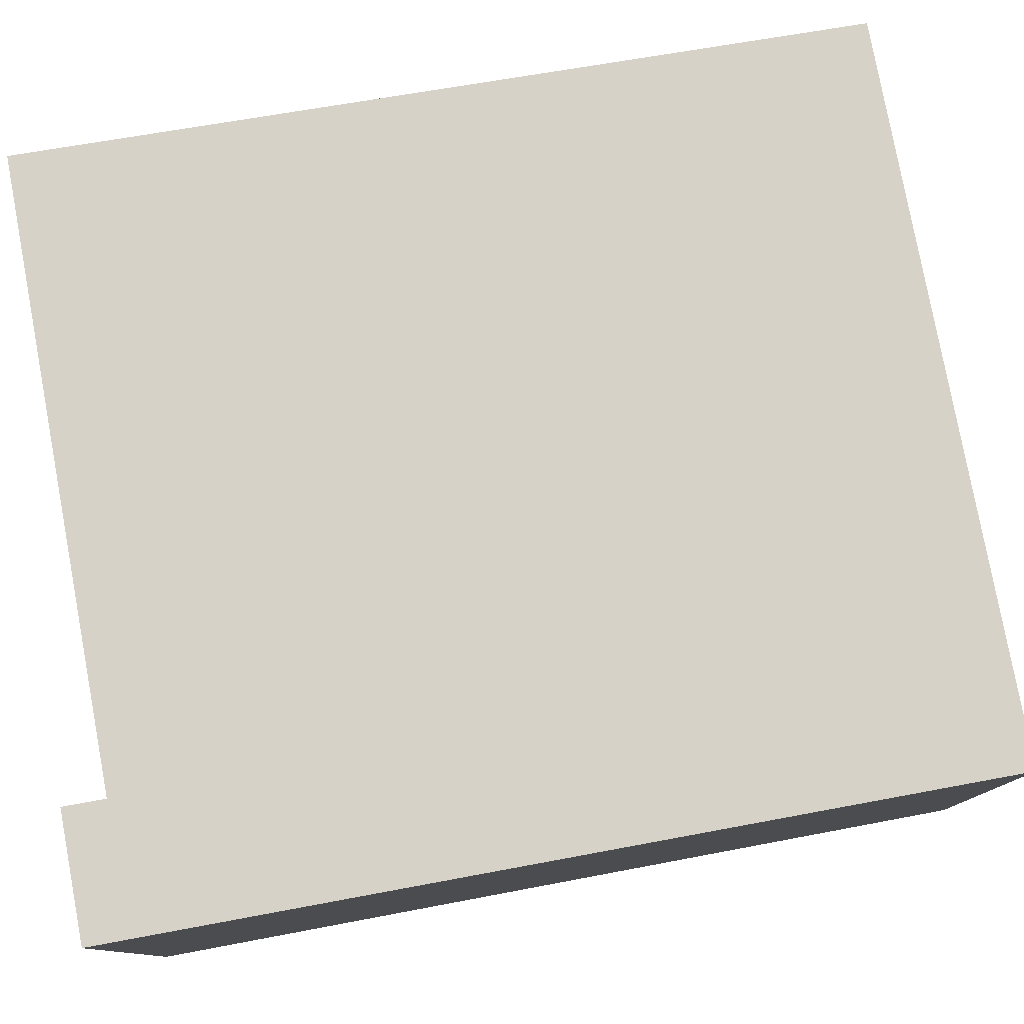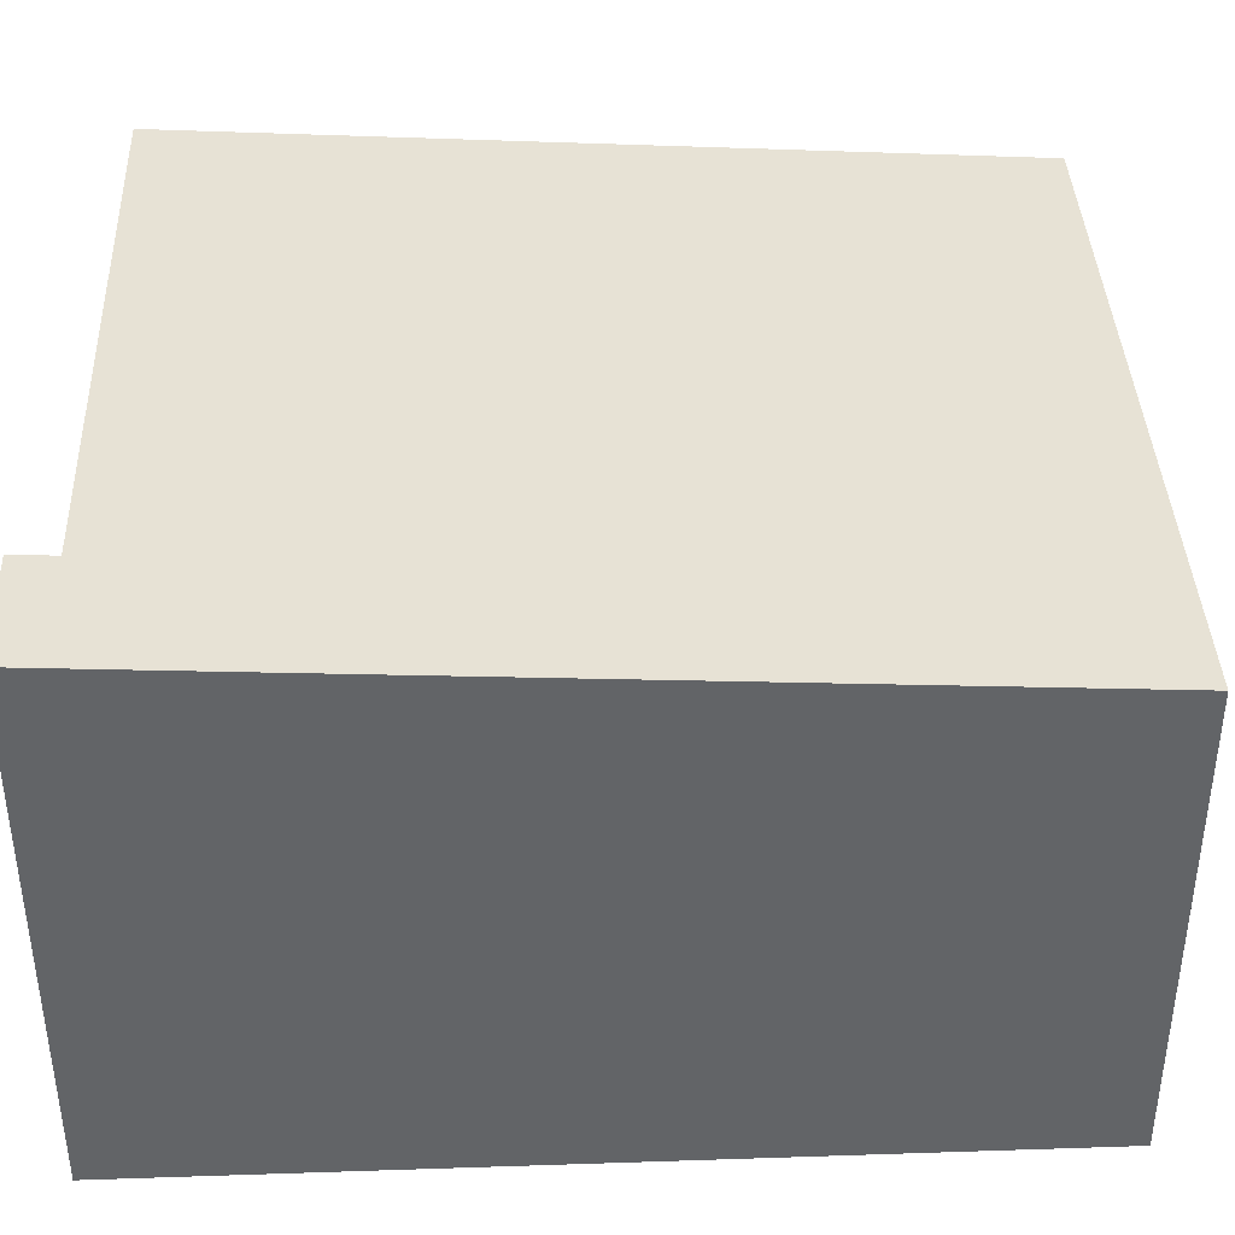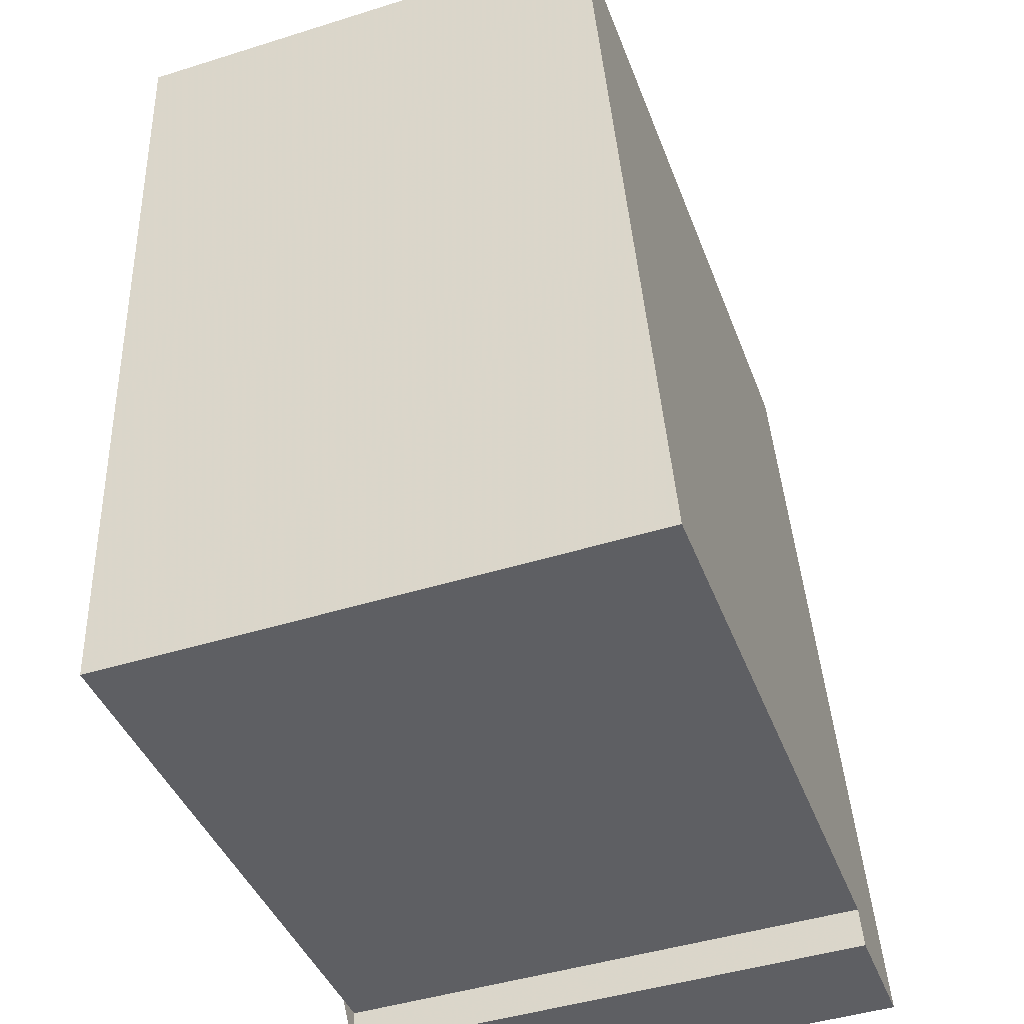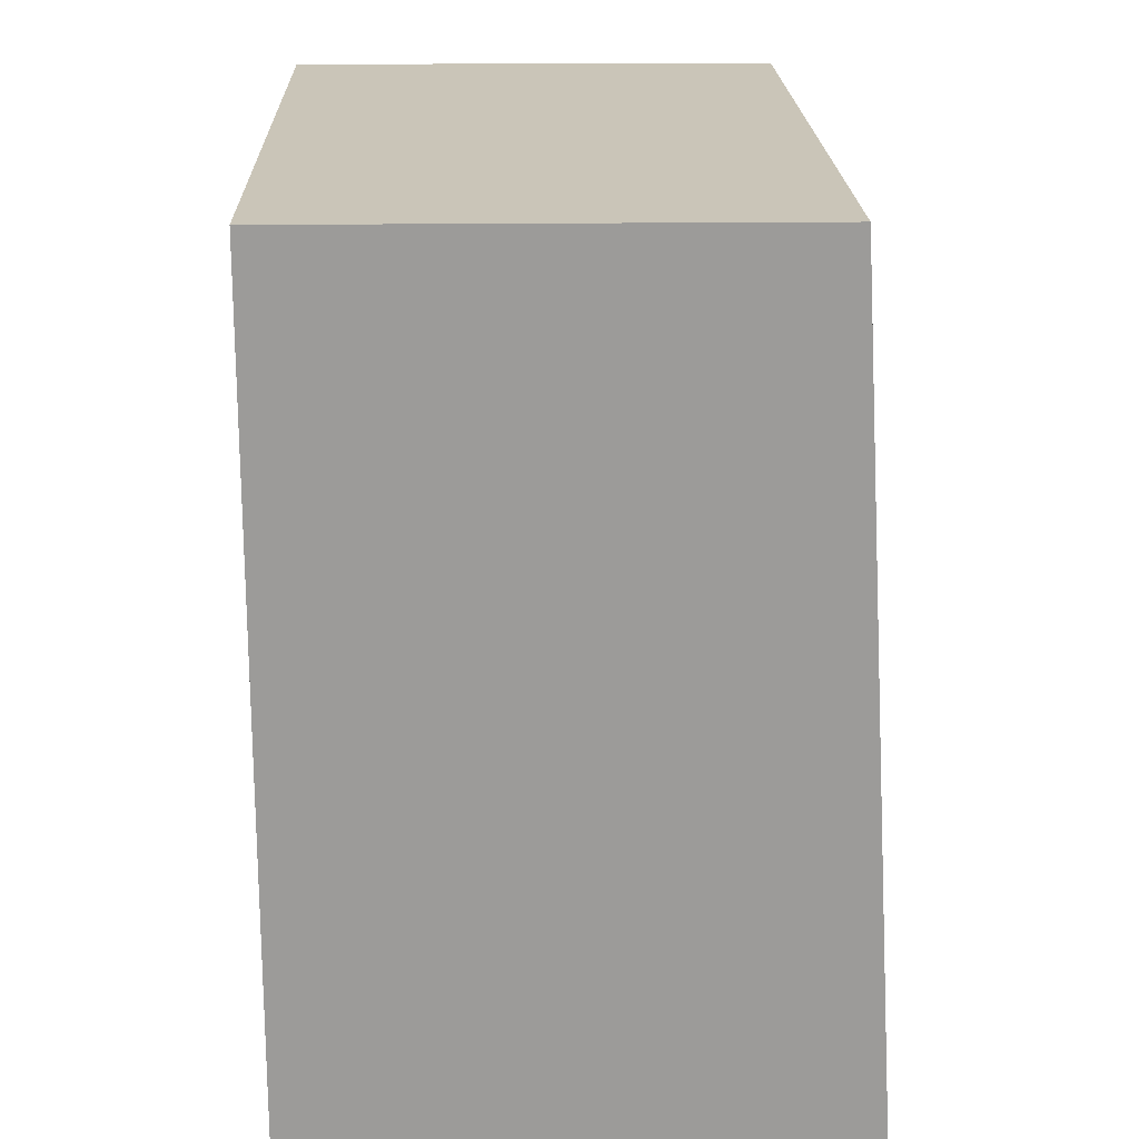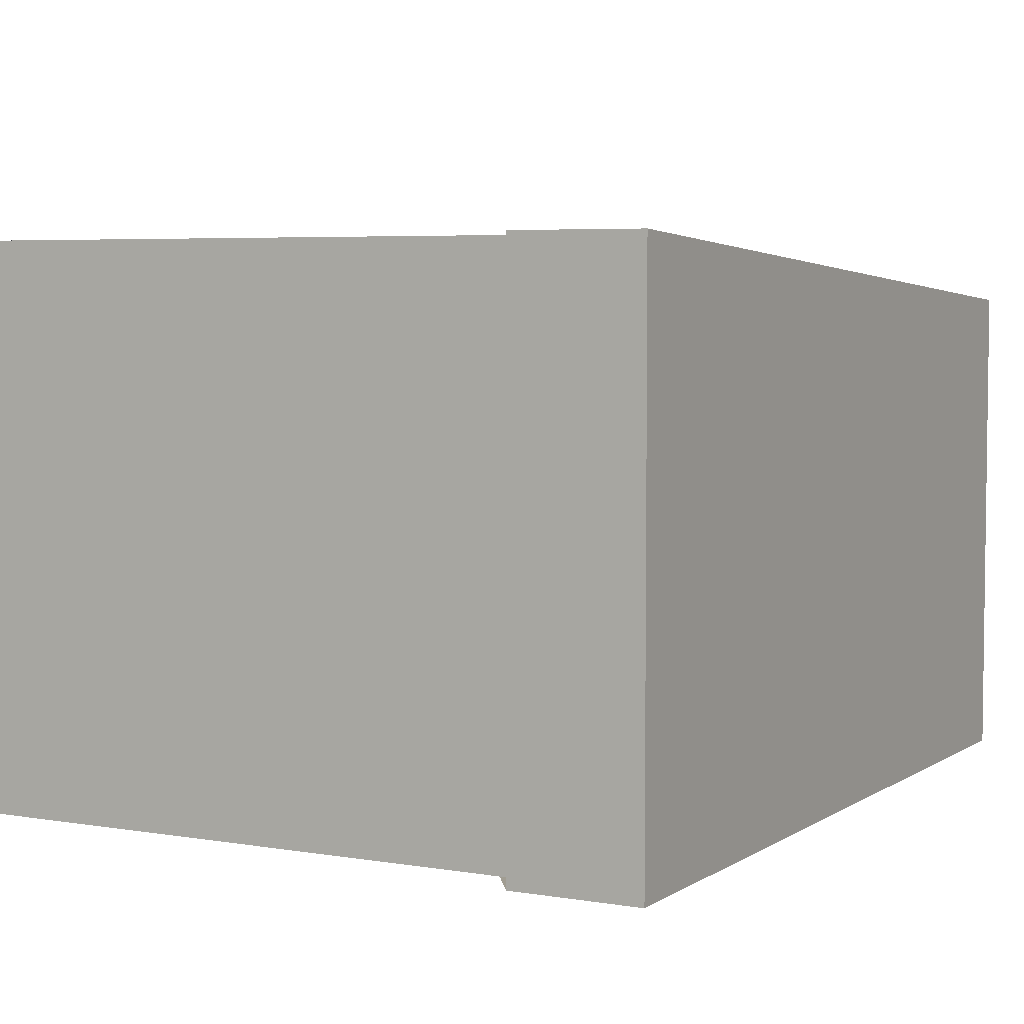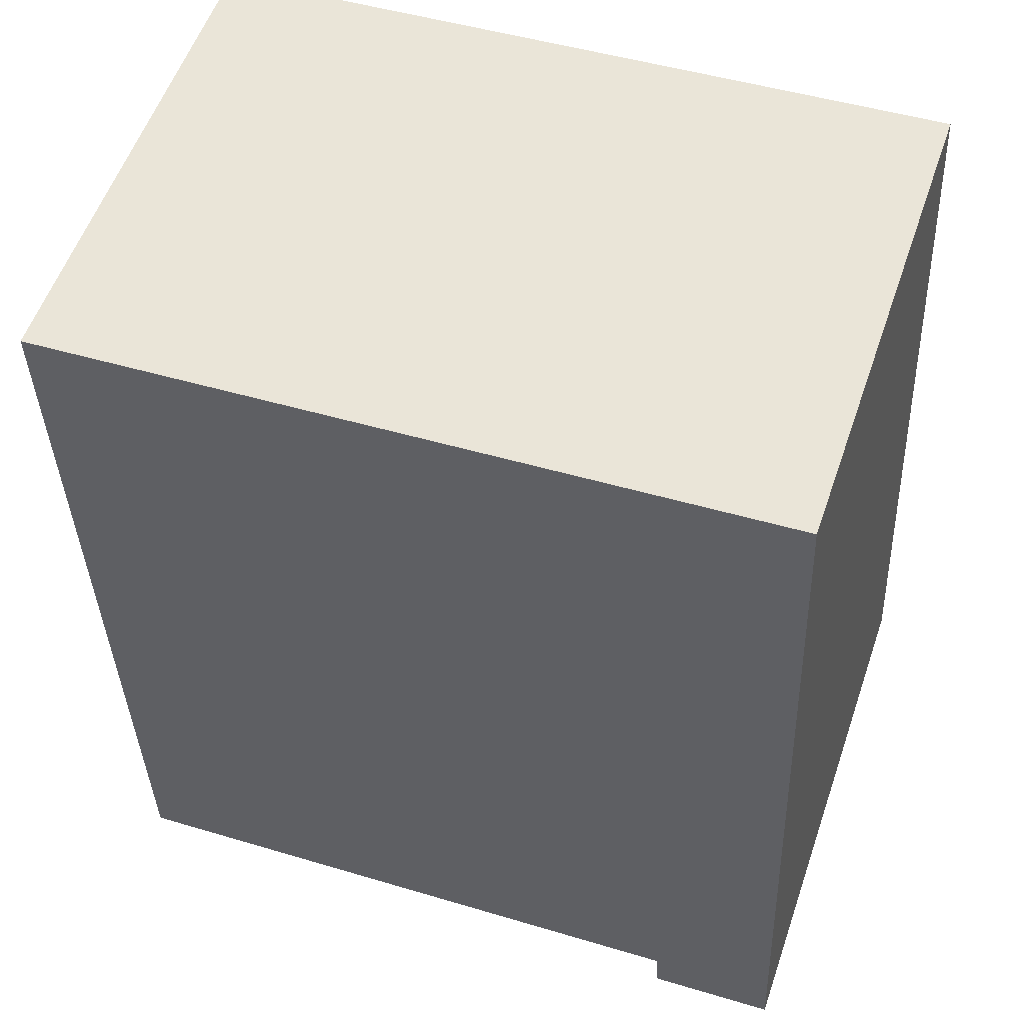
<metadata>
{"format":"obj","ext":"obj","renderer":"f3d","projection":"perspective","resolution":1024,"background":"white","views":[{"elev":78.9,"azim":82.7,"up":"+Z"},{"elev":39.1,"azim":90.9,"up":"+Z"},{"elev":-45.2,"azim":-70.1,"up":"+Y"},{"elev":17.0,"azim":-91.6,"up":"+Y"},{"elev":4.7,"azim":31.8,"up":"+Z"},{"elev":56.2,"azim":19.0,"up":"+Y"}]}
</metadata>
<code>
v 155.2 122 6.554
v 155.3 121.6 6.58
v 156.5 121.6 6.574
v 156 130.6 6.037
v 148.5 130.1 6.074
v 149 121.6 6.585
v 148.8 125.1 6.378
v 156.4 124.9 6.376
v 156.1 124.9 6.376
v 156.2 121.6 6.575
v 155.7 130.5 6.039
v 148.5 130.1 6.078
v 155.7 130.5 6.043
v 156 130.5 6.041
v 148.9 125.1 6.378
v 148.6 130.1 6.077
v 148.6 130.1 6.073
v 148.9 125.1 6.376
v 156 125.5 6.342
v 148.8 125.1 6.377
v 149.1 121.6 6.584
v 156.3 125.5 6.34
v 156.5 121.8 6.561
v 156.2 121.8 6.562
v 155.3 121.8 6.567
v 149.1 121.7 6.581
v 149 121.7 6.581
v 156.5 122.1 6.545
v 156.2 122.1 6.546
v 154.6 130.4 6.048
v 154.8 125.4 6.348
v 154.5 130.5 6.044
v 154.9 125 6.376
v 155 122 6.552
v 155 122 6.555
v 155.6 125.5 6.344
v 155.3 130.4 6.045
v 155.3 130.5 6.041
v 155.6 124.9 6.376
v 155.8 121.6 6.577
v 155.8 121.8 6.565
v 155.8 122.1 6.548
v 155.3 121.8 6.567
v 155.2 122 6.554
v 155.2 122 1.05
v 155.3 121.8 1.05
v 155.8 121.6 6.577
v 155.3 121.6 6.58
v 155.3 121.6 1.05
v 155.8 121.6 1.05
v 156.5 121.8 6.561
v 156.5 121.6 6.574
v 156.5 121.6 1.05
v 156.5 121.8 1.05
v 155.7 130.5 6.039
v 156 130.6 6.037
v 156 130.6 1.05
v 155.7 130.5 1.05
v 148.5 130.1 6.078
v 148.5 130.1 6.074
v 148.5 130.1 1.05
v 148.5 130.1 1.05
v 149.1 121.6 6.584
v 149 121.6 6.585
v 149 121.6 1.05
v 149.1 121.6 1.05
v 149 121.7 6.581
v 148.8 125.1 6.378
v 148.8 125.1 1.05
v 149 121.7 1.05
v 156.3 125.5 6.34
v 156.4 124.9 6.376
v 156.4 124.9 1.05
v 156.3 125.5 1.05
v 156.5 121.6 6.574
v 156.2 121.6 6.575
v 156.2 121.6 1.05
v 156.5 121.6 1.05
v 155.3 130.5 6.041
v 155.7 130.5 6.039
v 155.7 130.5 1.05
v 155.3 130.5 1.05
v 148.8 125.1 6.377
v 148.5 130.1 6.078
v 148.5 130.1 1.05
v 148.8 125.1 1.05
v 156 130.6 6.037
v 156 130.5 6.041
v 156 130.5 1.05
v 156 130.6 1.05
v 148.5 130.1 6.074
v 148.6 130.1 6.073
v 148.6 130.1 1.05
v 148.5 130.1 1.05
v 148.8 125.1 6.378
v 148.8 125.1 6.377
v 148.8 125.1 1.05
v 148.8 125.1 1.05
v 155 122 6.555
v 149.1 121.6 6.584
v 149.1 121.6 1.05
v 155 122 1.05
v 156 130.5 6.041
v 156.3 125.5 6.34
v 156.3 125.5 1.05
v 156 130.5 1.05
v 156.5 122.1 6.545
v 156.5 121.8 6.561
v 156.5 121.8 1.05
v 156.5 122.1 1.05
v 155.3 121.6 6.58
v 155.3 121.8 6.567
v 155.3 121.8 1.05
v 155.3 121.6 1.05
v 149 121.6 6.585
v 149 121.7 6.581
v 149 121.7 1.05
v 149 121.6 1.05
v 156.4 124.9 6.376
v 156.5 122.1 6.545
v 156.5 122.1 1.05
v 156.4 124.9 1.05
v 148.6 130.1 6.073
v 154.5 130.5 6.044
v 154.5 130.5 1.05
v 148.6 130.1 1.05
v 155.2 122 6.554
v 155 122 6.555
v 155 122 1.05
v 155.2 122 1.05
v 154.5 130.5 6.044
v 155.3 130.5 6.041
v 155.3 130.5 1.05
v 154.5 130.5 1.05
v 156.2 121.6 6.575
v 155.8 121.6 6.577
v 155.8 121.6 1.05
v 156.2 121.6 1.05
v 149 121.6 1.05
v 148.5 130.1 1.05
v 156 130.6 1.05
v 156.5 121.6 1.05
v 155.3 121.6 1.05
v 155.2 122 1.05
f 14 4 11 13
f 24 10 3 23
f 27 6 21 26
f 17 5 12 16
f 18 16 12 20
f 22 14 13 19
f 37 30 31 36
f 38 32 30 37
f 36 31 33 39
f 20 7 15 18
f 41 25 2 40
f 19 9 8 22
f 29 24 23 28
f 42 34 35 1 25 41
f 26 15 7 27
f 28 8 9 29
f 39 33 34 42
f 30 16 18 31
f 32 17 16 30
f 31 18 15 33
f 34 26 21 35
f 33 15 26 34
f 36 19 13 37
f 37 13 11 38
f 39 9 19 36
f 40 10 24 41
f 41 24 29 42
f 42 29 9 39
f 44 45 46 43
f 48 49 50 47
f 52 53 54 51
f 56 57 58 55
f 60 61 62 59
f 64 65 66 63
f 68 69 70 67
f 72 73 74 71
f 76 77 78 75
f 80 81 82 79
f 84 85 86 83
f 88 89 90 87
f 92 93 94 91
f 96 97 98 95
f 100 101 102 99
f 104 105 106 103
f 108 109 110 107
f 112 113 114 111
f 116 117 118 115
f 120 121 122 119
f 124 125 126 123
f 128 129 130 127
f 132 133 134 131
f 136 137 138 135
f 140 141 142 143 144 139

</code>
